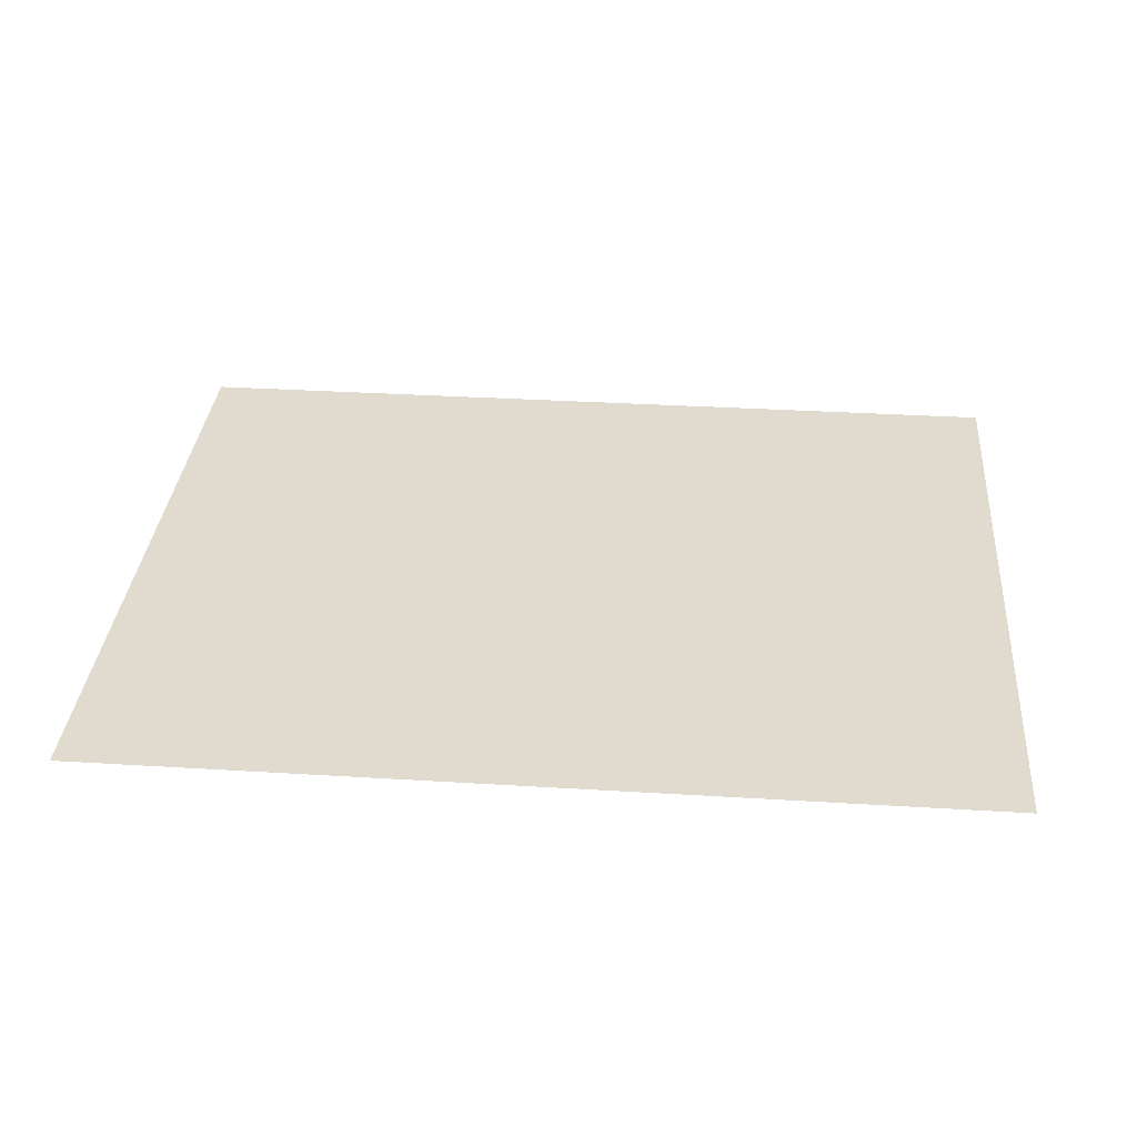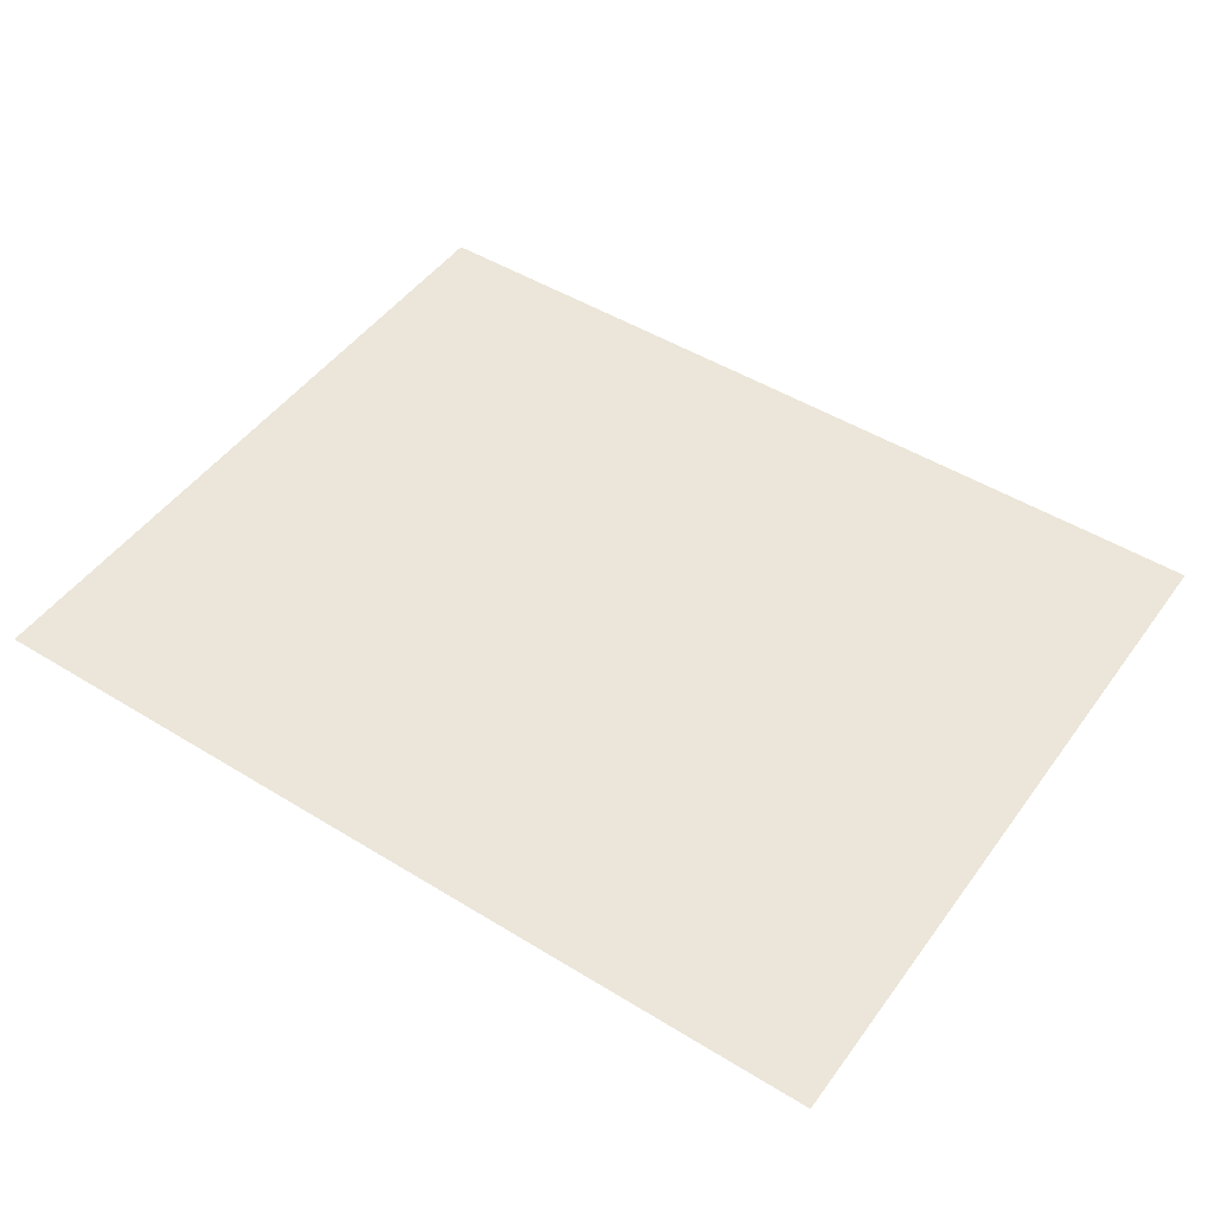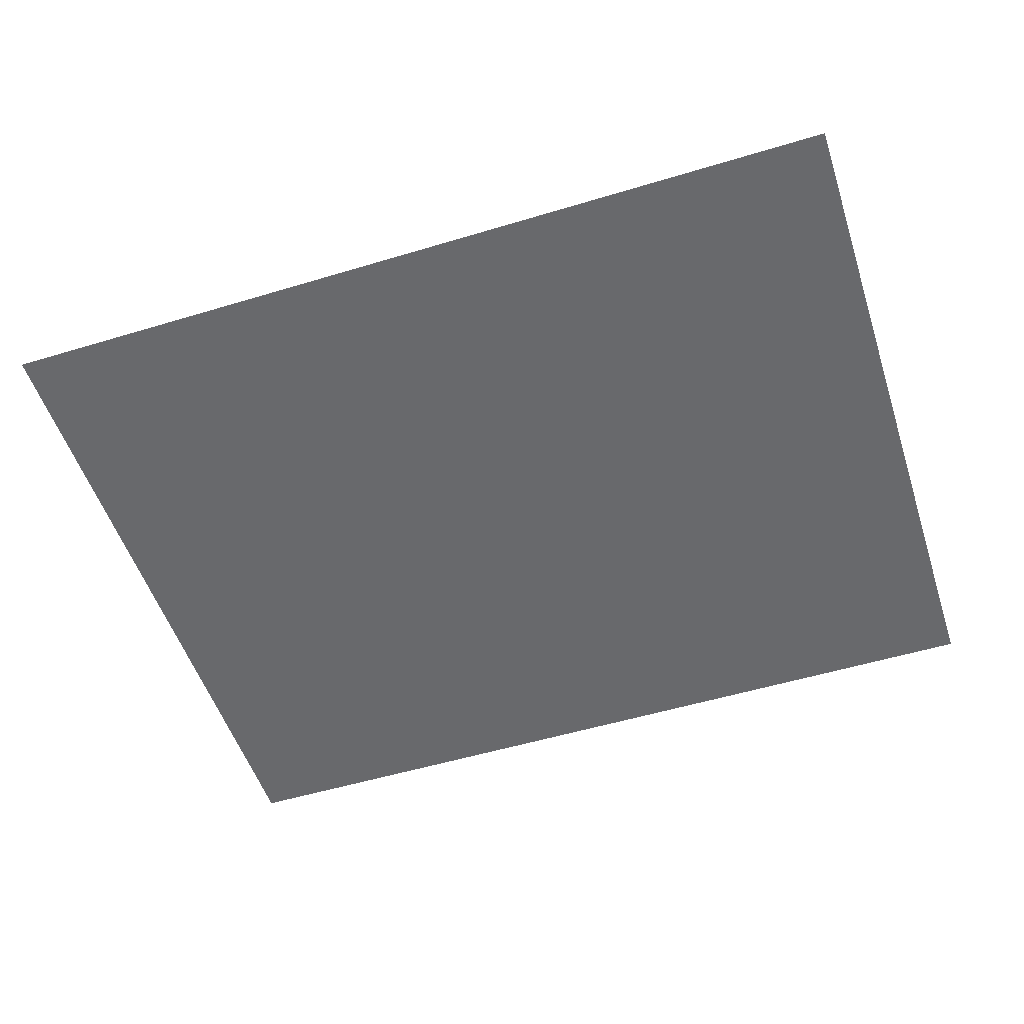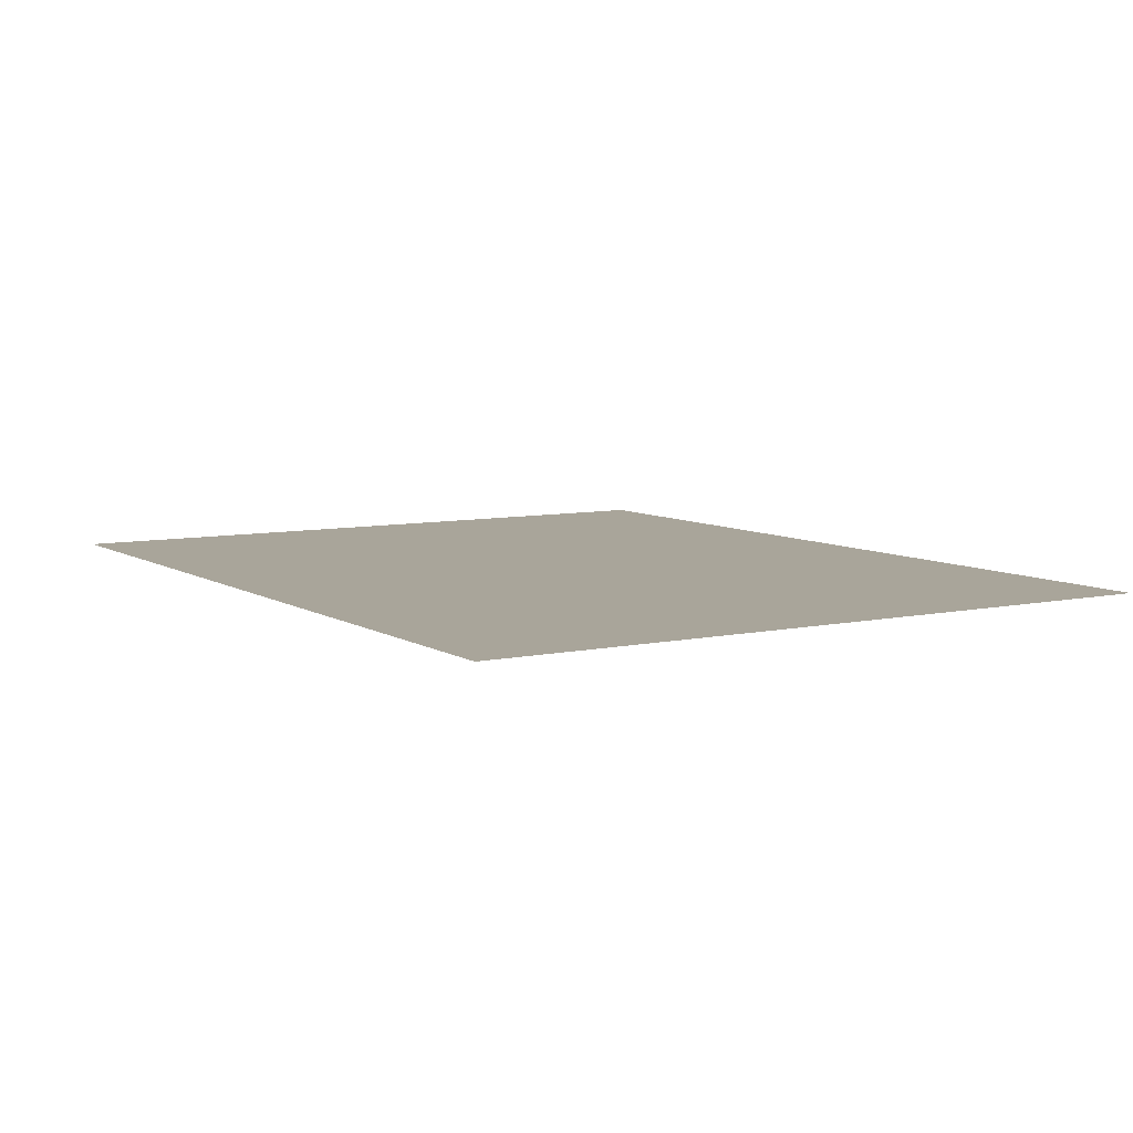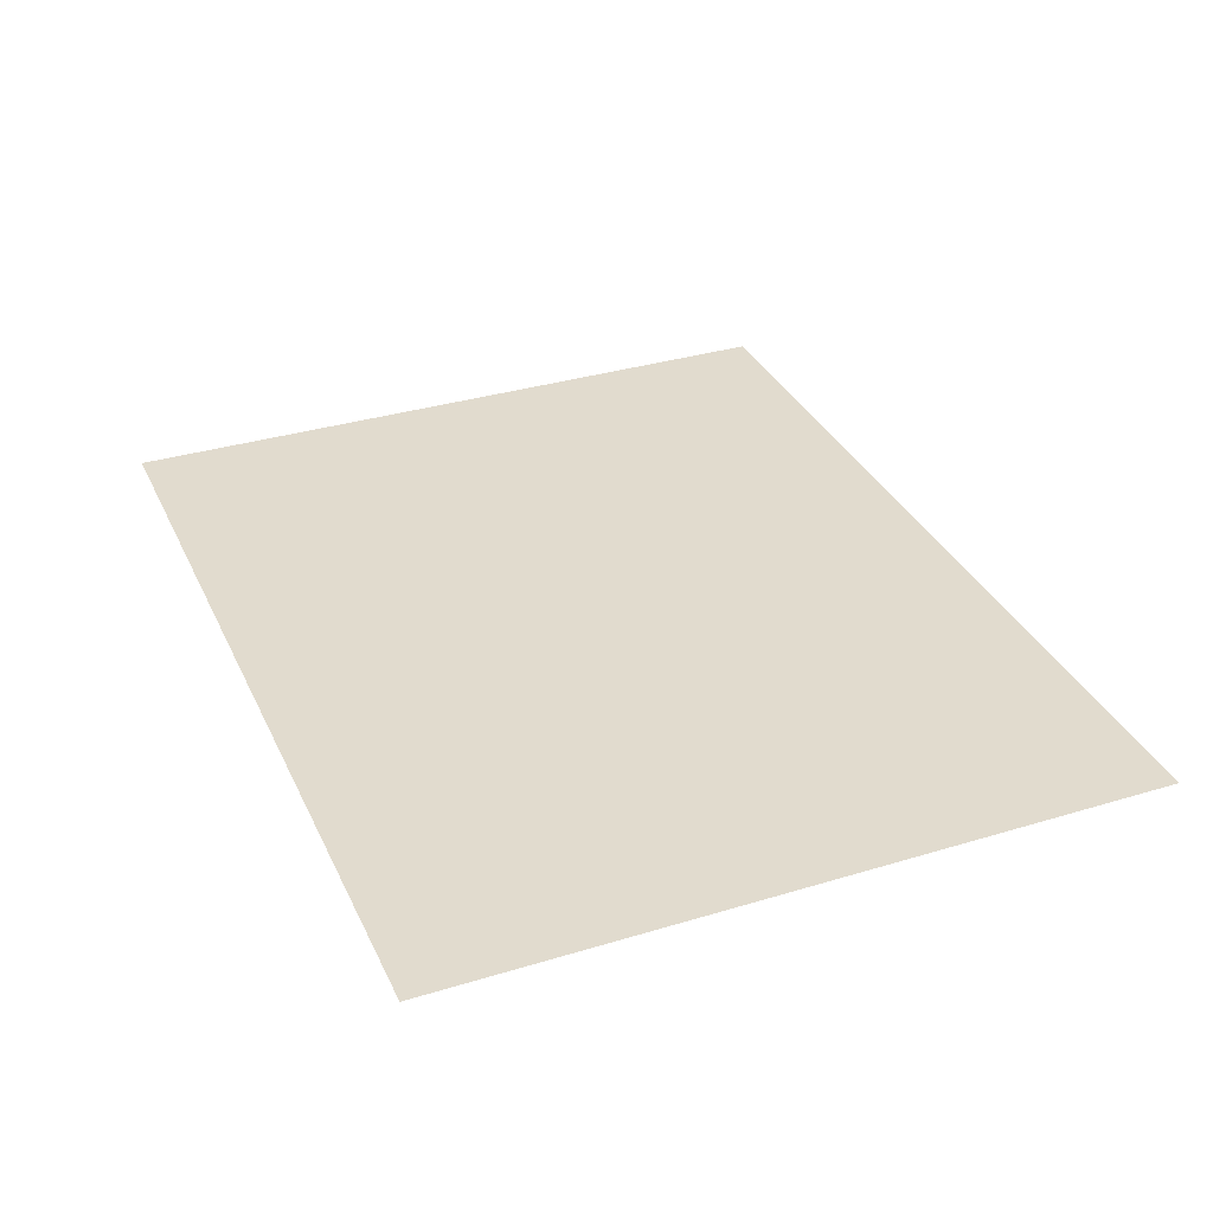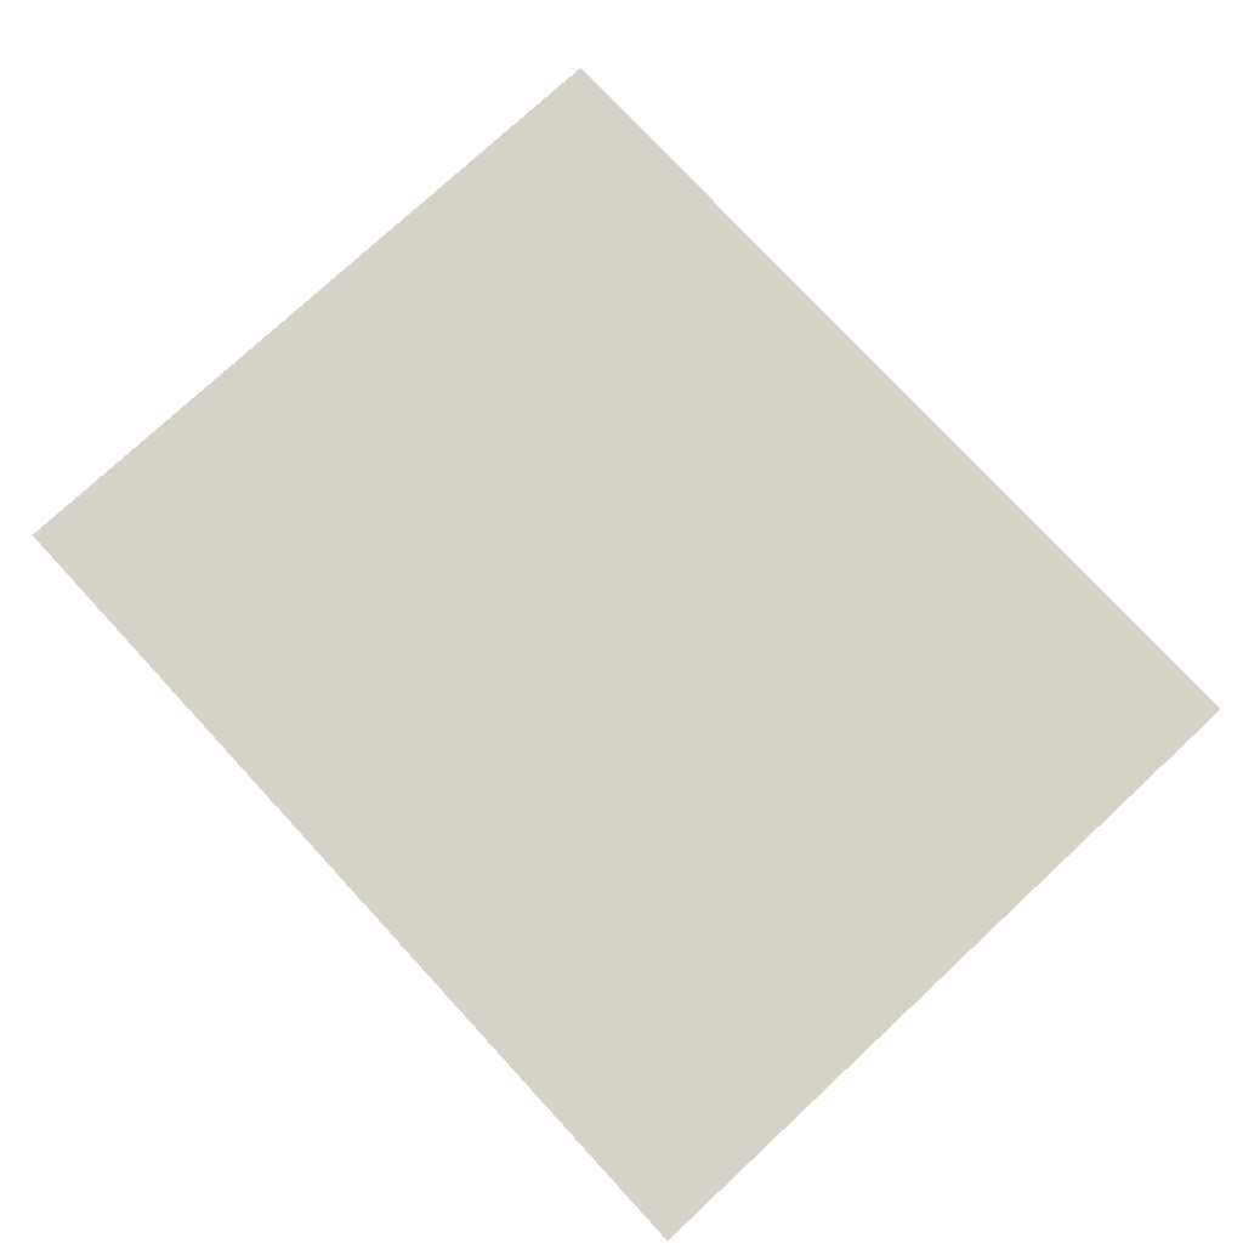
<metadata>
{"format":"obj","ext":"obj","renderer":"f3d","projection":"perspective","resolution":1024,"background":"white","views":[{"elev":33.5,"azim":-175.2,"up":"+Z"},{"elev":48.3,"azim":34.5,"up":"+Z"},{"elev":-52.8,"azim":-162.0,"up":"+Z"},{"elev":7.5,"azim":58.5,"up":"+Z"},{"elev":33.9,"azim":67.6,"up":"+Z"},{"elev":77.4,"azim":-132.8,"up":"+Z"}]}
</metadata>
<code>
g [eyeL] eye
v 0.1 -0.08 0
v 0.1 0.08 0
v -0.1 0.08 0
v -0.1 -0.08 0
g [eyeL] eye_0
f 1 4 2
f 2 4 3

</code>
